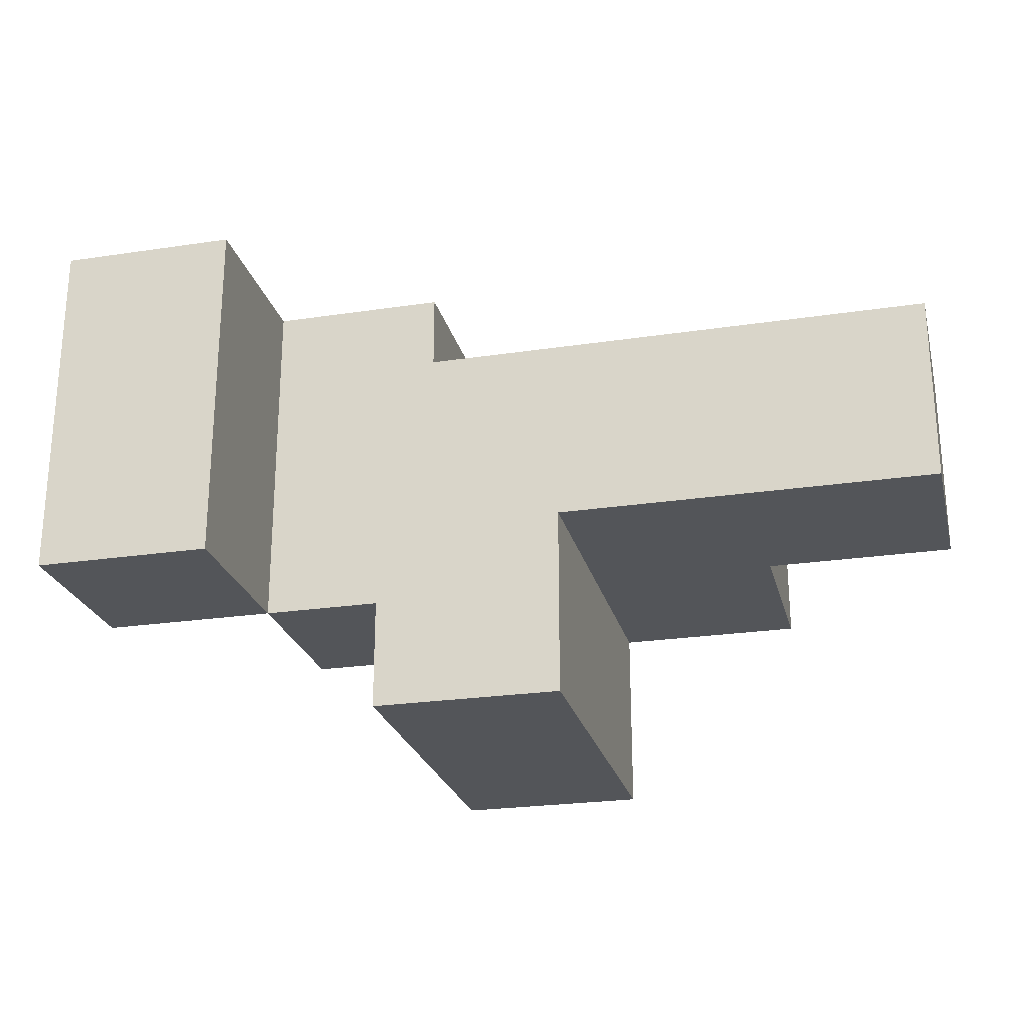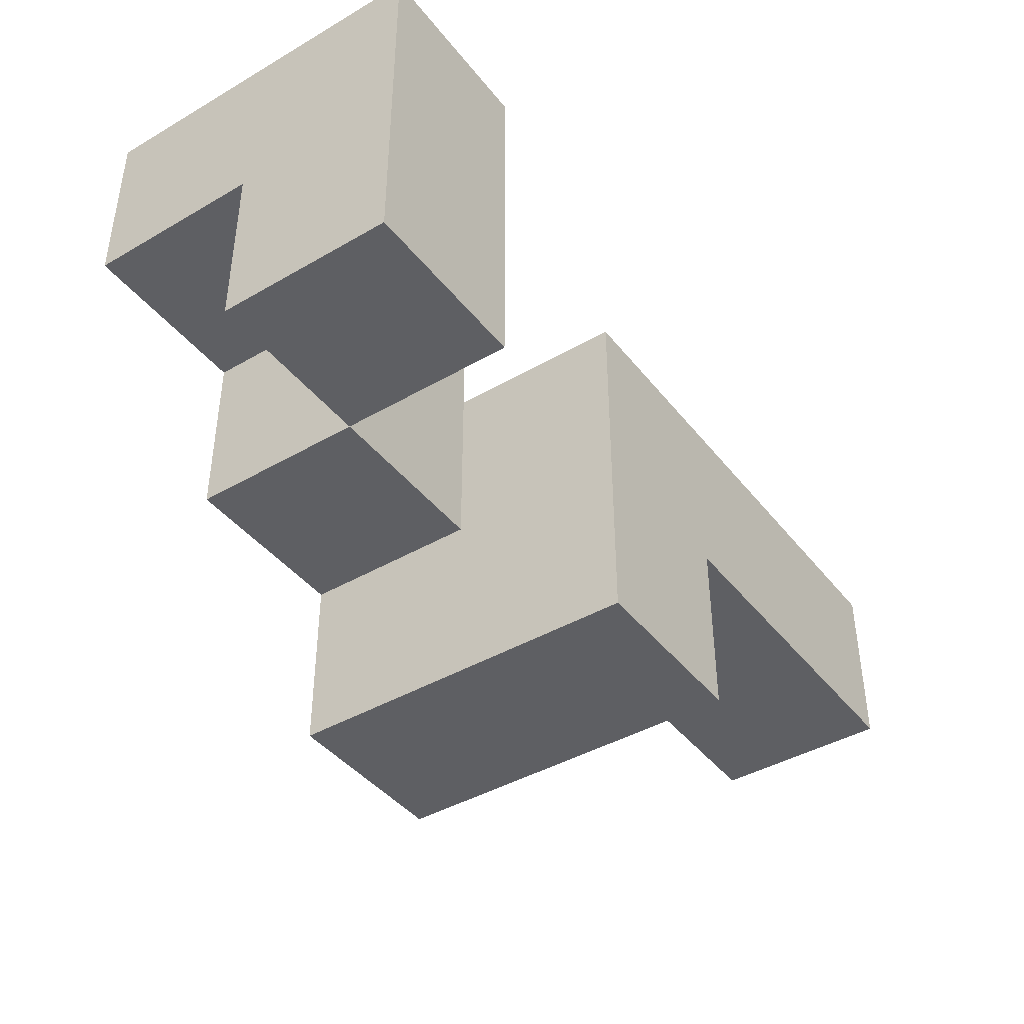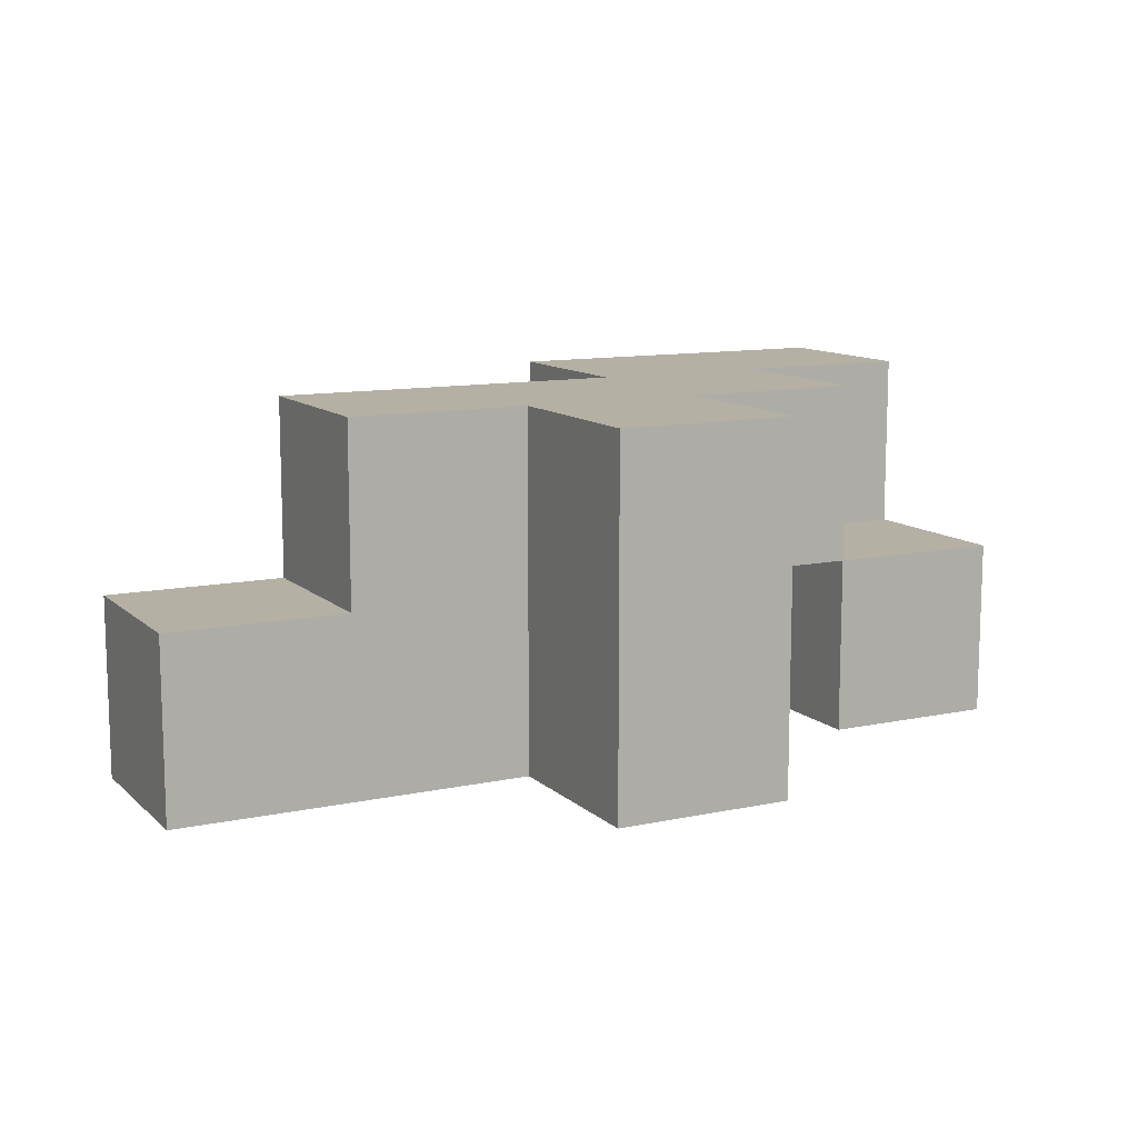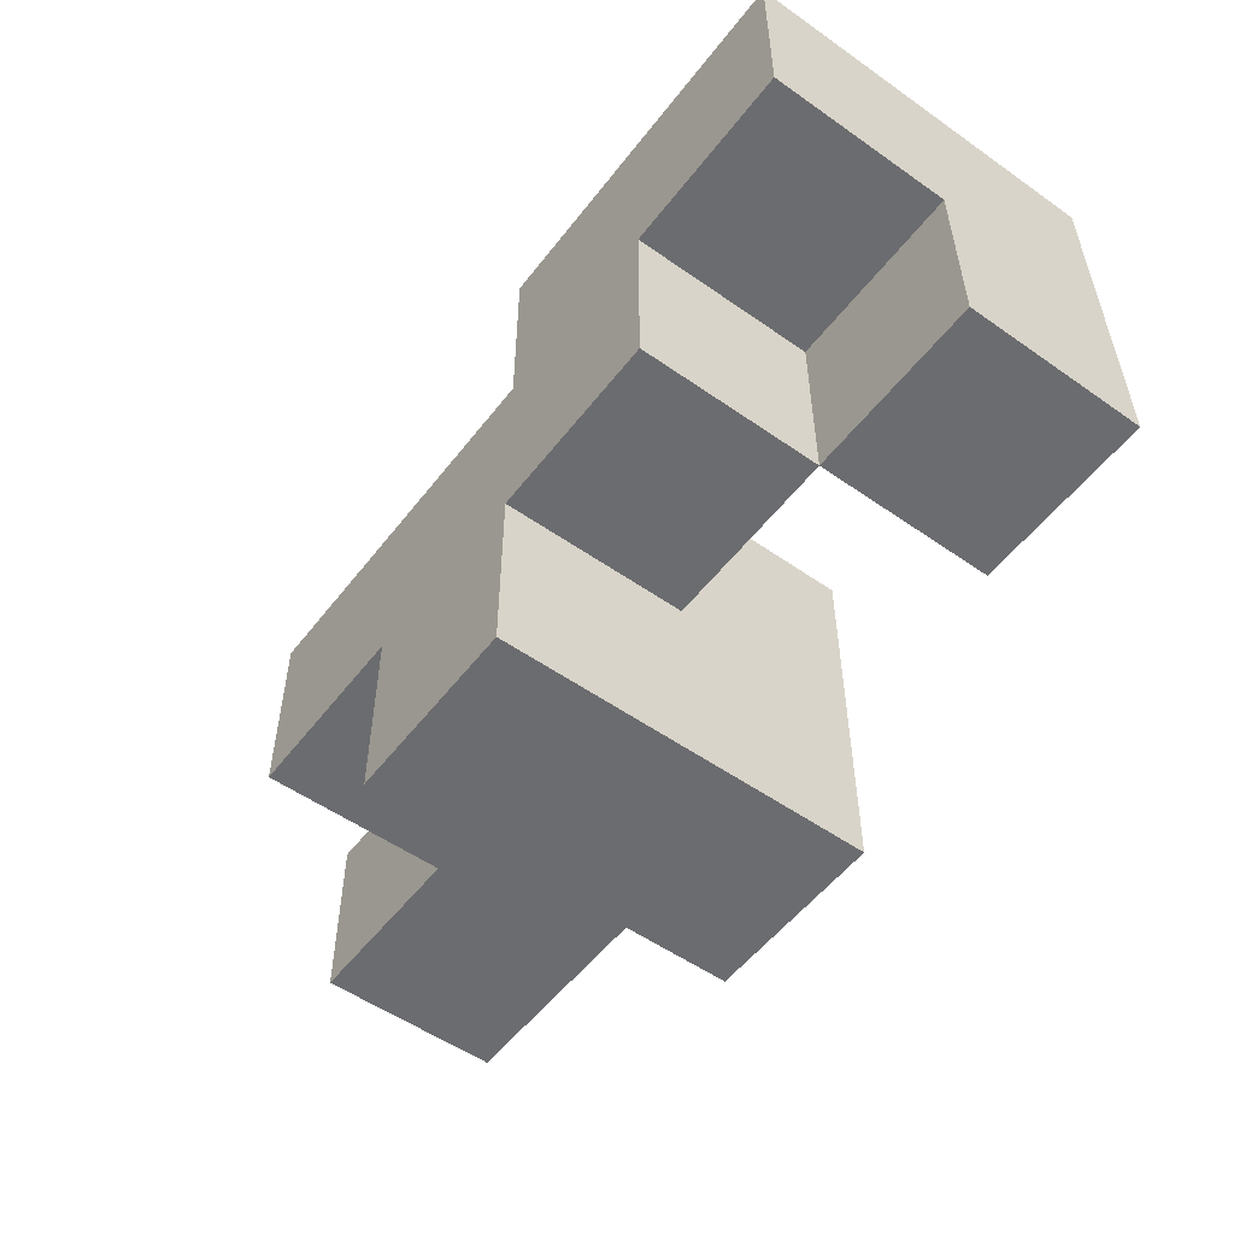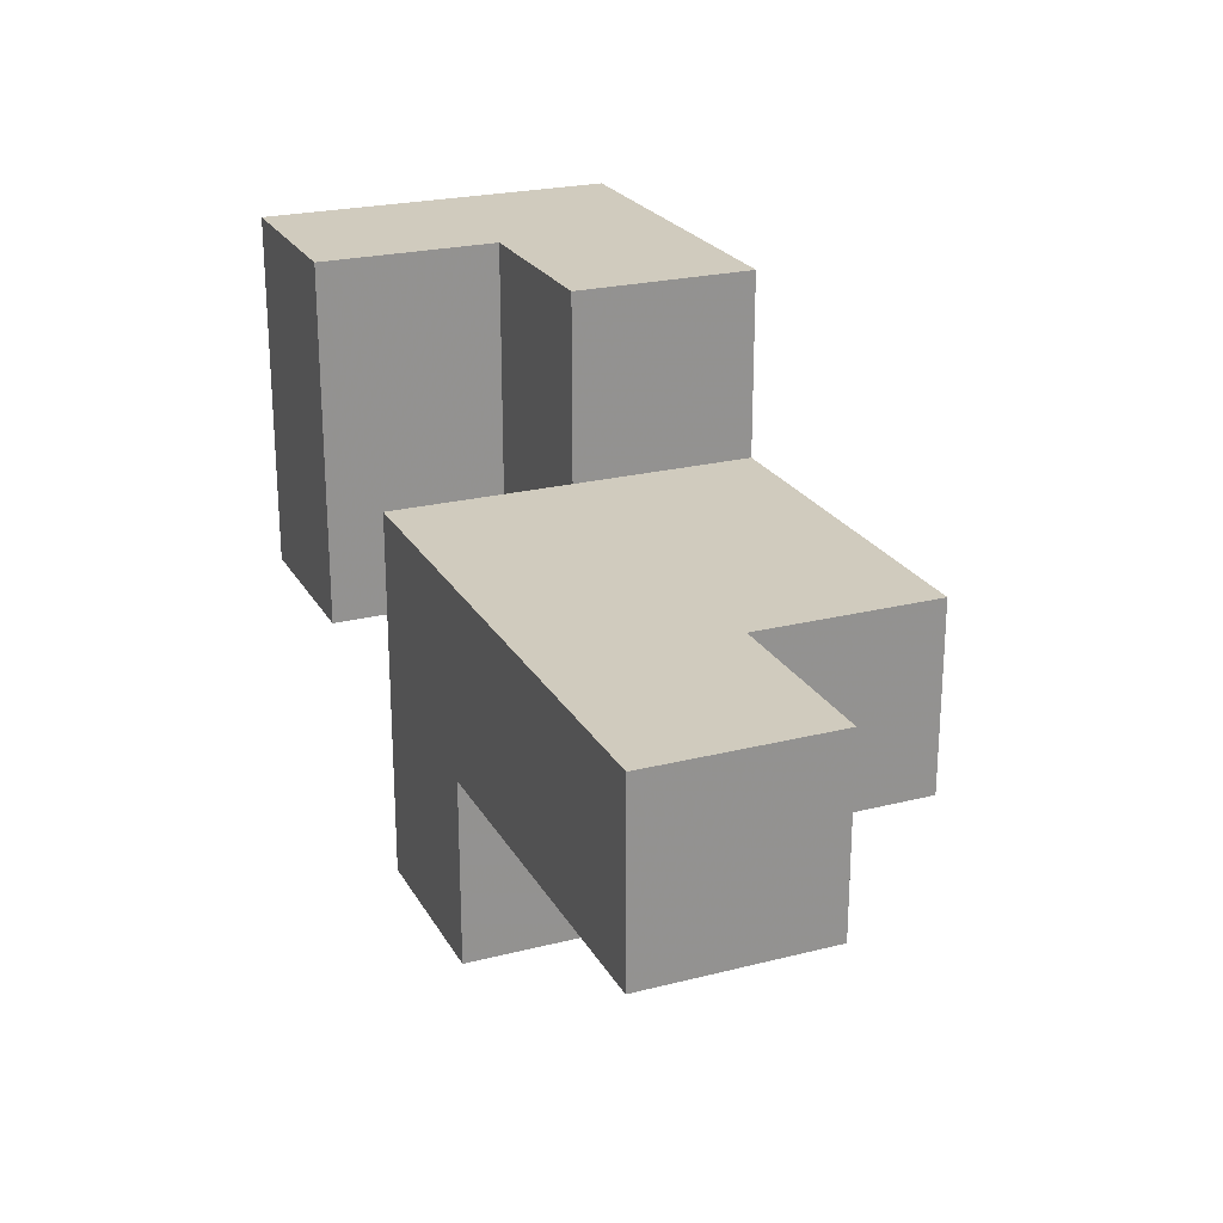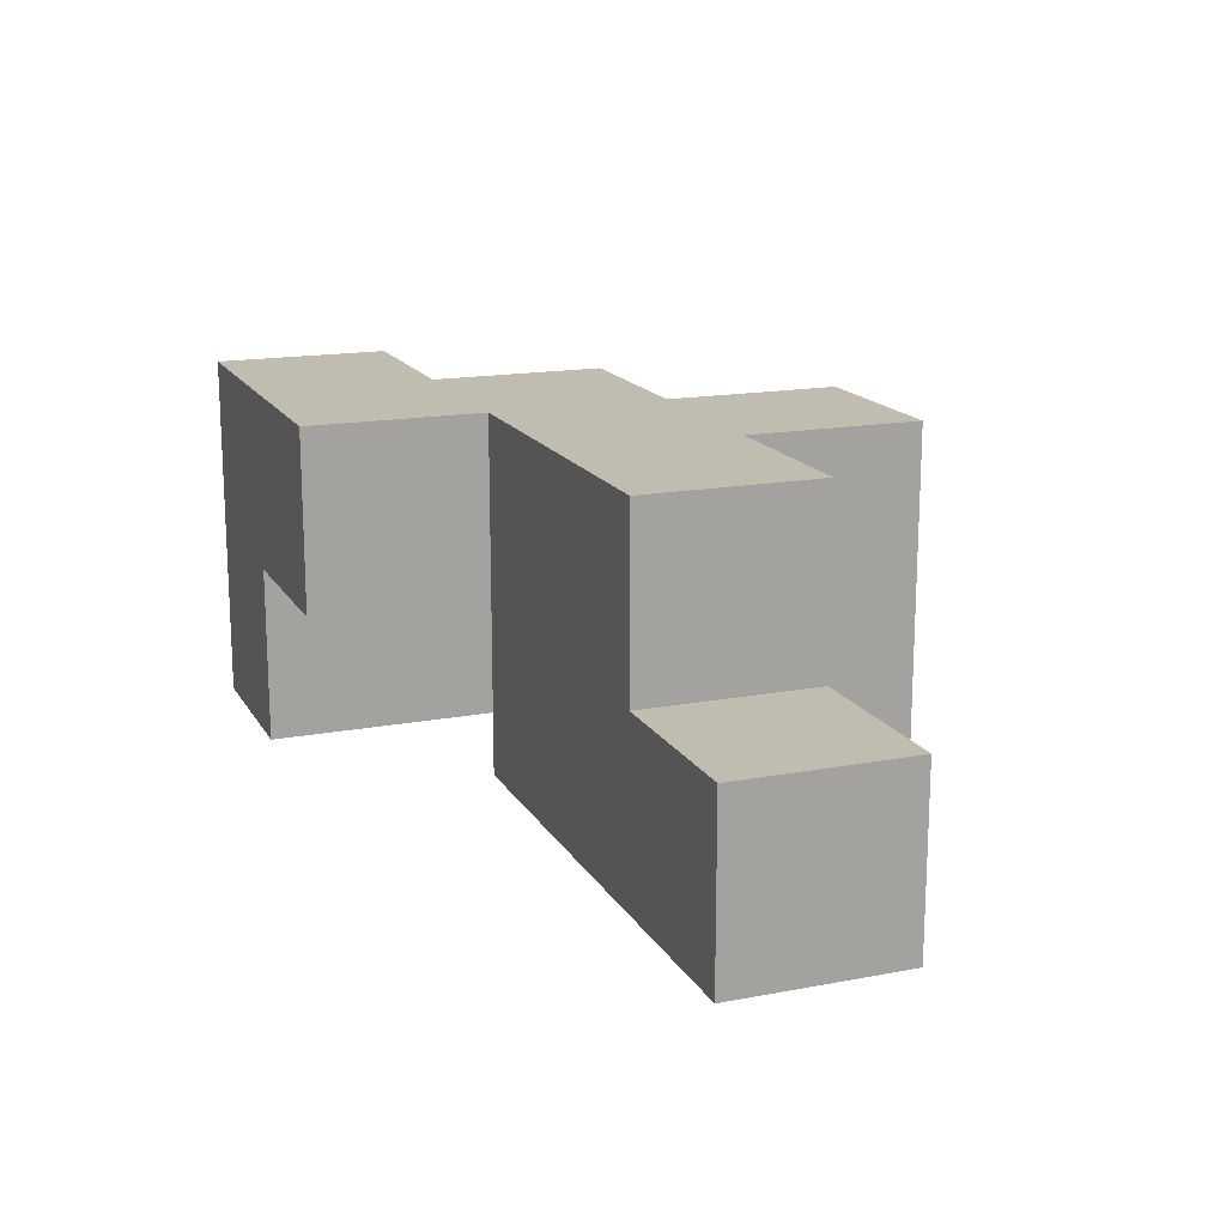
<metadata>
{"format":"obj","ext":"obj","renderer":"f3d","projection":"perspective","resolution":1024,"background":"white","views":[{"elev":-24.5,"azim":-166.1,"up":"+Y"},{"elev":-42.0,"azim":124.9,"up":"+Y"},{"elev":11.4,"azim":-27.3,"up":"+Z"},{"elev":-53.7,"azim":53.2,"up":"+Y"},{"elev":23.5,"azim":-113.0,"up":"+Y"},{"elev":16.3,"azim":-111.1,"up":"+Z"}]}
</metadata>
<code>
v -0.25 -0.125 0.125
v -0.25 -0.125 0.0625
v -0.25 -0.0625 0.0625
v -0.25 -0.0625 0.125
v -0.3125 -0.125 0.125
v -0.3125 -0.0625 0.125
v -0.3125 -0.0625 0.0625
v -0.3125 -0.125 0.0625
v -0.25 -0.125 -0
v -0.25 -0.0625 -0
v -0.3125 -0.0625 -0
v -0.3125 -0.125 -0
v -0.375 -0.0625 0.125
v -0.375 0 0.125
v -0.375 0 0.0625
v -0.375 -0.0625 0.0625
v -0.3125 0 0.125
v -0.3125 0 0.0625
v -0.25 0 0.125
v -0.25 0 0.0625
v -0.1875 -0.0625 0.125
v -0.1875 -0.0625 0.0625
v -0.1875 0 0.0625
v -0.1875 0 0.125
v -0.4375 -0.0625 0.0625
v -0.4375 0 0.0625
v -0.4375 0 -0
v -0.4375 -0.0625 -0
v -0.375 0 -0
v -0.375 -0.0625 -0
v -0.3125 0 -0
v -0.25 0 -0
v -0.125 -0.0625 0.0625
v -0.125 -0.0625 -0
v -0.125 0 -0
v -0.125 0 0.0625
v -0.1875 0 -0
v -0.1875 -0.0625 -0
v -0.25 0.0625 0.125
v -0.25 0.0625 0.0625
v -0.1875 0.0625 0.0625
v -0.1875 0.0625 0.125
v -0.125 0 0.125
v -0.125 0.0625 0.0625
v -0.125 0.0625 0.125
v -0.125 0.0625 -0
v -0.1875 0.0625 -0
f 1 2 3 4
f 5 6 7 8
f 5 1 4 6
f 5 8 2 1
f 2 9 10 3
f 8 7 11 12
f 12 11 10 9
f 8 12 9 2
f 13 14 15 16
f 13 6 17 14
f 14 17 18 15
f 13 16 7 6
f 6 4 19 17
f 17 19 20 18
f 21 22 23 24
f 3 20 23 22
f 4 21 24 19
f 4 3 22 21
f 25 26 27 28
f 28 27 29 30
f 25 16 15 26
f 26 15 29 27
f 25 28 30 16
f 30 29 31 11
f 15 18 31 29
f 16 30 11 7
f 3 10 32 20
f 11 31 32 10
f 18 20 32 31
f 33 34 35 36
f 22 23 37 38
f 38 37 35 34
f 22 33 36 23
f 22 38 34 33
f 19 39 40 20
f 20 40 41 23
f 19 24 42 39
f 39 42 41 40
f 43 36 44 45
f 24 43 45 42
f 42 45 44 41
f 24 23 36 43
f 36 35 46 44
f 23 41 47 37
f 37 47 46 35
f 41 44 46 47

</code>
